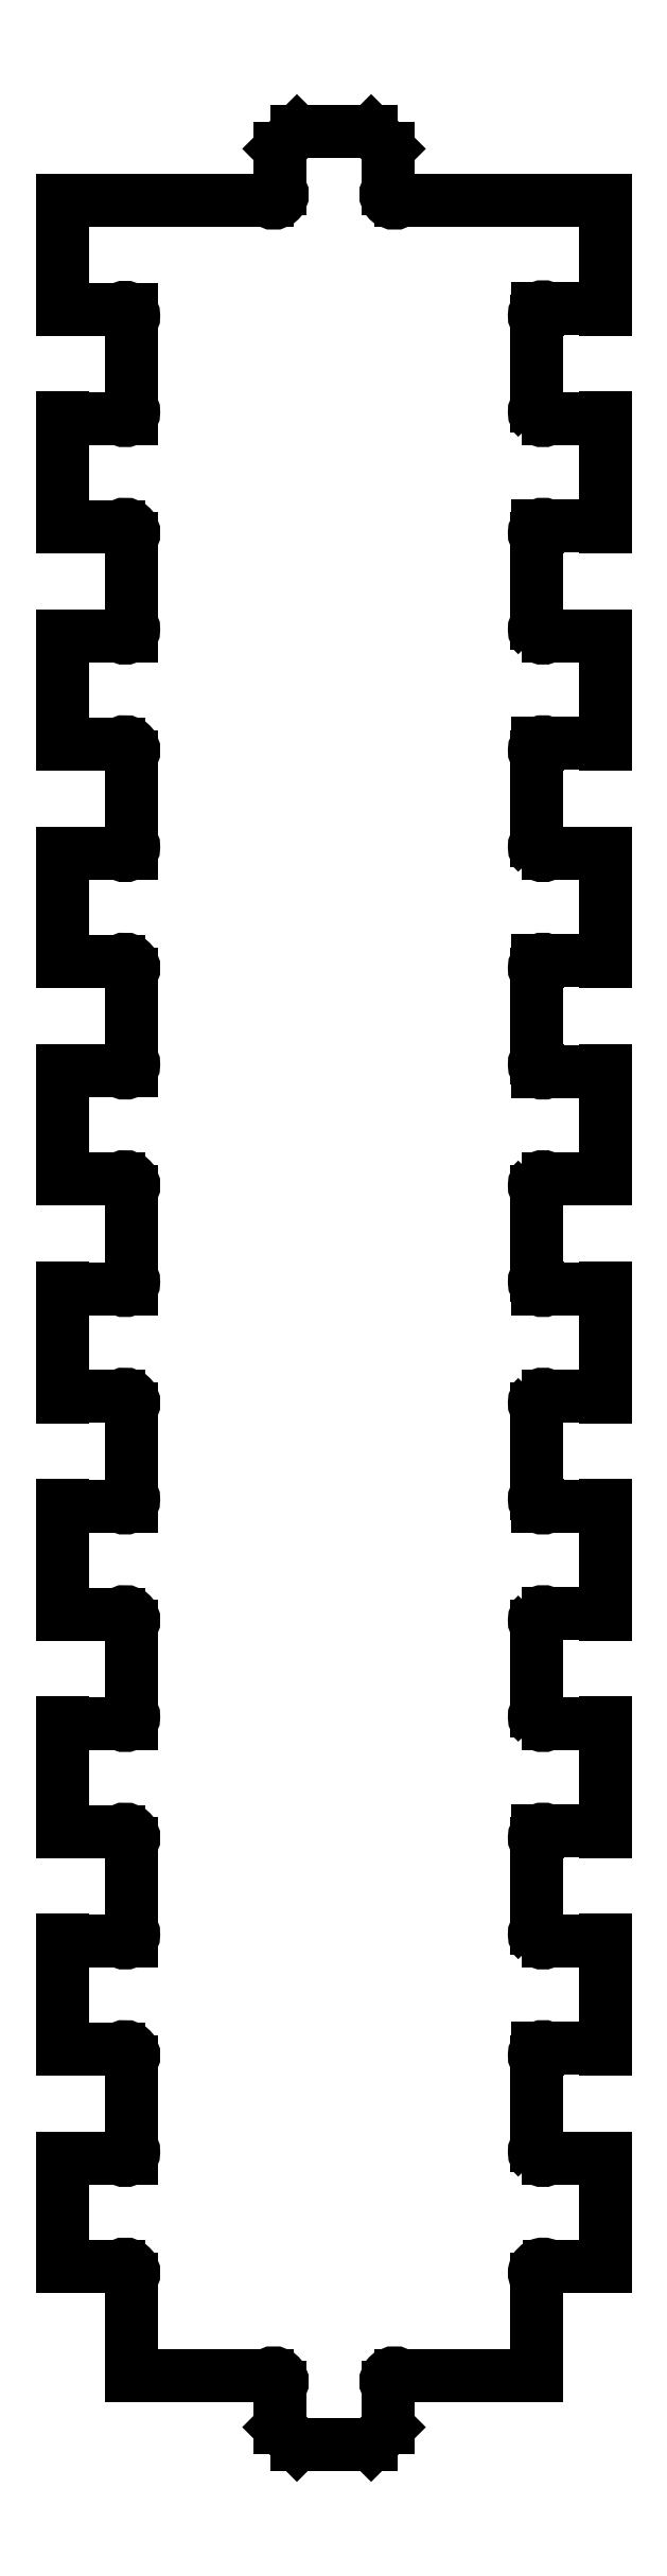
<metadata>
{"format":"dxf","ext":"dxf","renderer":"ezdxf+matplotlib","layout":"modelspace","background":"white","min_lineweight":24,"dpi":150}
</metadata>
<code>
0
SECTION
2
ENTITIES
0
LINE
8
0
10
1.47
20
4.723
30
0
11
1.47
21
4.721
31
0
0
LINE
8
0
10
1.47
20
4.721
30
0
11
1.472
21
4.721
31
0
0
LINE
8
0
10
1.509
20
4.721
30
0
11
1.717
21
4.721
31
0
0
LINE
8
0
10
1.717
20
4.721
30
0
11
1.717
21
4.724
31
0
0
LINE
8
0
10
1.717
20
4.331
30
0
11
1.717
21
4.334
31
0
0
LINE
8
0
10
1.717
20
4.334
30
0
11
1.509
21
4.334
31
0
0
LINE
8
0
10
1.472
20
4.334
30
0
11
1.47
21
4.334
31
0
0
LINE
8
0
10
1.47
20
4.334
30
0
11
1.47
21
4.332
31
0
0
LINE
8
0
10
1.47
20
3.936
30
0
11
1.47
21
3.934
31
0
0
LINE
8
0
10
1.47
20
3.934
30
0
11
1.472
21
3.934
31
0
0
LINE
8
0
10
1.509
20
3.934
30
0
11
1.717
21
3.934
31
0
0
LINE
8
0
10
1.717
20
3.934
30
0
11
1.717
21
3.937
31
0
0
LINE
8
0
10
1.717
20
3.543
30
0
11
1.717
21
3.546
31
0
0
LINE
8
0
10
1.717
20
3.546
30
0
11
1.509
21
3.546
31
0
0
LINE
8
0
10
1.472
20
3.546
30
0
11
1.47
21
3.546
31
0
0
LINE
8
0
10
1.47
20
3.546
30
0
11
1.47
21
3.544
31
0
0
LINE
8
0
10
1.47
20
3.148
30
0
11
1.47
21
3.147
31
0
0
LINE
8
0
10
1.47
20
3.147
30
0
11
1.472
21
3.147
31
0
0
LINE
8
0
10
1.509
20
3.147
30
0
11
1.717
21
3.147
31
0
0
LINE
8
0
10
1.717
20
3.147
30
0
11
1.717
21
3.15
31
0
0
LINE
8
0
10
1.717
20
2.756
30
0
11
1.717
21
2.759
31
0
0
LINE
8
0
10
1.717
20
2.759
30
0
11
1.509
21
2.759
31
0
0
LINE
8
0
10
1.472
20
2.759
30
0
11
1.47
21
2.759
31
0
0
LINE
8
0
10
1.47
20
2.759
30
0
11
1.47
21
2.757
31
0
0
LINE
8
0
10
1.47
20
2.361
30
0
11
1.47
21
2.359
31
0
0
LINE
8
0
10
1.47
20
2.359
30
0
11
1.472
21
2.359
31
0
0
LINE
8
0
10
1.509
20
2.359
30
0
11
1.717
21
2.359
31
0
0
LINE
8
0
10
1.717
20
2.359
30
0
11
1.717
21
2.362
31
0
0
LINE
8
0
10
1.717
20
1.969
30
0
11
1.717
21
1.972
31
0
0
LINE
8
0
10
1.717
20
1.972
30
0
11
1.509
21
1.972
31
0
0
LINE
8
0
10
1.472
20
1.972
30
0
11
1.47
21
1.972
31
0
0
LINE
8
0
10
1.47
20
1.972
30
0
11
1.47
21
1.97
31
0
0
LINE
8
0
10
1.47
20
1.574
30
0
11
1.47
21
1.572
31
0
0
LINE
8
0
10
1.47
20
1.572
30
0
11
1.472
21
1.572
31
0
0
LINE
8
0
10
1.509
20
1.572
30
0
11
1.717
21
1.572
31
0
0
LINE
8
0
10
1.717
20
1.572
30
0
11
1.717
21
1.575
31
0
0
LINE
8
0
10
1.717
20
1.181
30
0
11
1.717
21
1.184
31
0
0
LINE
8
0
10
1.717
20
1.184
30
0
11
1.509
21
1.184
31
0
0
LINE
8
0
10
1.472
20
1.184
30
0
11
1.47
21
1.184
31
0
0
LINE
8
0
10
1.47
20
1.184
30
0
11
1.47
21
1.182
31
0
0
LINE
8
0
10
1.47
20
0.7863
30
0
11
1.47
21
0.7844
31
0
0
LINE
8
0
10
1.47
20
0.7844
30
0
11
1.472
21
0.7844
31
0
0
LINE
8
0
10
1.509
20
0.7844
30
0
11
1.717
21
0.7844
31
0
0
LINE
8
0
10
1.717
20
0.7844
30
0
11
1.717
21
0.7874
31
0
0
LINE
8
0
10
0.8686
20
-0.25
30
0
11
0.9311
21
-0.1875
31
0
0
LINE
8
0
10
0.5374
20
-0.1875
30
0
11
0.5999
21
-0.25
31
0
0
LINE
8
0
10
-0.2493
20
0.7874
30
0
11
-0.2493
21
0.785
31
0
0
LINE
8
0
10
-0.2493
20
0.785
30
0
11
-0.04156
21
0.785
31
0
0
LINE
8
0
10
-0.002637
20
0.785
30
0
11
-0.0006707
21
0.785
31
0
0
LINE
8
0
10
-0.0006707
20
0.785
30
0
11
-0.0006707
21
0.7868
31
0
0
LINE
8
0
10
-0.04386
20
1.181
30
0
11
-0.2493
21
1.181
31
0
0
LINE
8
0
10
-0.2493
20
1.181
30
0
11
-0.2493
21
1.181
31
0
0
LINE
8
0
10
-0.2493
20
1.575
30
0
11
-0.2493
21
1.572
31
0
0
LINE
8
0
10
-0.2493
20
1.572
30
0
11
-0.04156
21
1.572
31
0
0
LINE
8
0
10
-0.002637
20
1.572
30
0
11
-0.0006707
21
1.572
31
0
0
LINE
8
0
10
-0.0006707
20
1.572
30
0
11
-0.0006707
21
1.574
31
0
0
LINE
8
0
10
-0.04386
20
1.969
30
0
11
-0.2493
21
1.969
31
0
0
LINE
8
0
10
-0.2493
20
1.969
30
0
11
-0.2493
21
1.969
31
0
0
LINE
8
0
10
-0.2493
20
2.362
30
0
11
-0.2493
21
2.36
31
0
0
LINE
8
0
10
-0.2493
20
2.36
30
0
11
-0.04156
21
2.36
31
0
0
LINE
8
0
10
-0.002637
20
2.36
30
0
11
-0.0006707
21
2.36
31
0
0
LINE
8
0
10
-0.0006707
20
2.36
30
0
11
-0.0006707
21
2.362
31
0
0
LINE
8
0
10
-0.04386
20
2.756
30
0
11
-0.2493
21
2.756
31
0
0
LINE
8
0
10
-0.2493
20
2.756
30
0
11
-0.2493
21
2.756
31
0
0
LINE
8
0
10
-0.2493
20
3.15
30
0
11
-0.2493
21
3.147
31
0
0
LINE
8
0
10
-0.2493
20
3.147
30
0
11
-0.04156
21
3.147
31
0
0
LINE
8
0
10
-0.002637
20
3.147
30
0
11
-0.0006707
21
3.147
31
0
0
LINE
8
0
10
-0.0006707
20
3.147
30
0
11
-0.0006707
21
3.149
31
0
0
LINE
8
0
10
-0.04386
20
3.544
30
0
11
-0.2493
21
3.544
31
0
0
LINE
8
0
10
-0.2493
20
3.544
30
0
11
-0.2493
21
3.543
31
0
0
LINE
8
0
10
-0.2493
20
3.937
30
0
11
-0.2493
21
3.935
31
0
0
LINE
8
0
10
-0.2493
20
3.935
30
0
11
-0.04156
21
3.935
31
0
0
LINE
8
0
10
-0.002637
20
3.935
30
0
11
-0.0006707
21
3.935
31
0
0
LINE
8
0
10
-0.0006707
20
3.935
30
0
11
-0.0006707
21
3.936
31
0
0
LINE
8
0
10
-0.04386
20
4.331
30
0
11
-0.2493
21
4.331
31
0
0
LINE
8
0
10
-0.2493
20
4.331
30
0
11
-0.2493
21
4.331
31
0
0
LINE
8
0
10
-0.2493
20
4.724
30
0
11
-0.2493
21
4.722
31
0
0
LINE
8
0
10
-0.2493
20
4.722
30
0
11
-0.04156
21
4.722
31
0
0
LINE
8
0
10
-0.002637
20
4.722
30
0
11
-0.0006707
21
4.722
31
0
0
LINE
8
0
10
-0.0006707
20
4.722
30
0
11
-0.0006707
21
4.724
31
0
0
LINE
8
0
10
-0.04386
20
5.118
30
0
11
-0.2493
21
5.118
31
0
0
LINE
8
0
10
-0.2493
20
5.118
30
0
11
-0.2493
21
5.118
31
0
0
LINE
8
0
10
-0.2493
20
5.512
30
0
11
-0.2493
21
5.509
31
0
0
LINE
8
0
10
-0.2493
20
5.509
30
0
11
-0.04156
21
5.509
31
0
0
LINE
8
0
10
-0.002637
20
5.509
30
0
11
-0.0006707
21
5.509
31
0
0
LINE
8
0
10
-0.0006707
20
5.509
30
0
11
-0.0006707
21
5.511
31
0
0
LINE
8
0
10
-0.04386
20
5.906
30
0
11
-0.2493
21
5.906
31
0
0
LINE
8
0
10
-0.2493
20
5.906
30
0
11
-0.2493
21
5.906
31
0
0
LINE
8
0
10
-0.2493
20
6.299
30
0
11
-0.2493
21
6.297
31
0
0
LINE
8
0
10
-0.2493
20
6.297
30
0
11
-0.04156
21
6.297
31
0
0
LINE
8
0
10
-0.002637
20
6.297
30
0
11
-0.0006707
21
6.297
31
0
0
LINE
8
0
10
-0.0006707
20
6.297
30
0
11
-0.0006707
21
6.299
31
0
0
LINE
8
0
10
-0.04386
20
6.693
30
0
11
-0.2493
21
6.693
31
0
0
LINE
8
0
10
-0.2493
20
6.693
30
0
11
-0.2493
21
6.693
31
0
0
LINE
8
0
10
-0.2493
20
7.087
30
0
11
-0.2493
21
7.084
31
0
0
LINE
8
0
10
-0.2493
20
7.084
30
0
11
-0.04156
21
7.084
31
0
0
LINE
8
0
10
-0.002637
20
7.084
30
0
11
-0.0006707
21
7.084
31
0
0
LINE
8
0
10
-0.0006707
20
7.084
30
0
11
-0.0006707
21
7.086
31
0
0
LINE
8
0
10
-0.0006707
20
7.479
30
0
11
-0.0006707
21
7.481
31
0
0
LINE
8
0
10
-0.0006707
20
7.481
30
0
11
-0.002637
21
7.481
31
0
0
LINE
8
0
10
-0.04156
20
7.481
30
0
11
-0.2493
21
7.481
31
0
0
LINE
8
0
10
-0.2493
20
7.481
30
0
11
-0.2493
21
7.48
31
0
0
LINE
8
0
10
0.5999
20
8.124
30
0
11
0.5374
21
8.062
31
0
0
LINE
8
0
10
0.9311
20
8.062
30
0
11
0.8686
21
8.124
31
0
0
LINE
8
0
10
1.717
20
7.48
30
0
11
1.717
21
7.483
31
0
0
LINE
8
0
10
1.717
20
7.483
30
0
11
1.509
21
7.483
31
0
0
LINE
8
0
10
1.472
20
7.483
30
0
11
1.47
21
7.483
31
0
0
LINE
8
0
10
1.47
20
7.483
30
0
11
1.47
21
7.481
31
0
0
LINE
8
0
10
1.47
20
7.085
30
0
11
1.47
21
7.084
31
0
0
LINE
8
0
10
1.47
20
7.084
30
0
11
1.472
21
7.084
31
0
0
LINE
8
0
10
1.509
20
7.084
30
0
11
1.717
21
7.084
31
0
0
LINE
8
0
10
1.717
20
7.084
30
0
11
1.717
21
7.087
31
0
0
LINE
8
0
10
1.717
20
6.693
30
0
11
1.717
21
6.696
31
0
0
LINE
8
0
10
1.717
20
6.696
30
0
11
1.509
21
6.696
31
0
0
LINE
8
0
10
1.472
20
6.696
30
0
11
1.47
21
6.696
31
0
0
LINE
8
0
10
1.47
20
6.696
30
0
11
1.47
21
6.694
31
0
0
LINE
8
0
10
1.47
20
6.298
30
0
11
1.47
21
6.296
31
0
0
LINE
8
0
10
1.47
20
6.296
30
0
11
1.472
21
6.296
31
0
0
LINE
8
0
10
1.509
20
6.296
30
0
11
1.717
21
6.296
31
0
0
LINE
8
0
10
1.717
20
6.296
30
0
11
1.717
21
6.299
31
0
0
LINE
8
0
10
1.717
20
5.906
30
0
11
1.717
21
5.909
31
0
0
LINE
8
0
10
1.717
20
5.909
30
0
11
1.509
21
5.909
31
0
0
LINE
8
0
10
1.472
20
5.909
30
0
11
1.47
21
5.909
31
0
0
LINE
8
0
10
1.47
20
5.909
30
0
11
1.47
21
5.907
31
0
0
LINE
8
0
10
1.47
20
5.511
30
0
11
1.47
21
5.509
31
0
0
LINE
8
0
10
1.47
20
5.509
30
0
11
1.472
21
5.509
31
0
0
LINE
8
0
10
1.509
20
5.509
30
0
11
1.717
21
5.509
31
0
0
LINE
8
0
10
1.717
20
5.509
30
0
11
1.717
21
5.512
31
0
0
LINE
8
0
10
1.717
20
5.118
30
0
11
1.717
21
5.121
31
0
0
LINE
8
0
10
1.717
20
5.121
30
0
11
1.509
21
5.121
31
0
0
LINE
8
0
10
1.472
20
5.121
30
0
11
1.47
21
5.121
31
0
0
LINE
8
0
10
1.47
20
5.121
30
0
11
1.47
21
5.119
31
0
0
LINE
8
0
10
-0.25
20
7.48
30
0
11
-0.2493
21
7.48
31
0
0
LINE
8
0
10
-0.25
20
7.874
30
0
11
-0.25
21
7.48
31
0
0
LINE
8
0
10
0.4932
20
7.874
30
0
11
-0.25
21
7.874
31
0
0
LINE
8
0
10
0.5374
20
8.062
30
0
11
0.5374
21
7.918
31
0
0
LINE
8
0
10
0.8686
20
8.124
30
0
11
0.5999
21
8.124
31
0
0
LINE
8
0
10
0.9311
20
7.918
30
0
11
0.9311
21
8.062
31
0
0
LINE
8
0
10
1.719
20
7.874
30
0
11
0.9753
21
7.874
31
0
0
LINE
8
0
10
1.719
20
7.48
30
0
11
1.719
21
7.874
31
0
0
LINE
8
0
10
1.717
20
7.48
30
0
11
1.719
21
7.48
31
0
0
LINE
8
0
10
1.469
20
7.131
30
0
11
1.469
21
7.436
31
0
0
LINE
8
0
10
1.719
20
7.087
30
0
11
1.717
21
7.087
31
0
0
LINE
8
0
10
1.719
20
6.693
30
0
11
1.719
21
7.087
31
0
0
LINE
8
0
10
1.717
20
6.693
30
0
11
1.719
21
6.693
31
0
0
LINE
8
0
10
1.469
20
6.343
30
0
11
1.469
21
6.649
31
0
0
LINE
8
0
10
1.719
20
6.299
30
0
11
1.717
21
6.299
31
0
0
LINE
8
0
10
1.719
20
5.906
30
0
11
1.719
21
6.299
31
0
0
LINE
8
0
10
1.717
20
5.906
30
0
11
1.719
21
5.906
31
0
0
LINE
8
0
10
1.469
20
5.556
30
0
11
1.469
21
5.861
31
0
0
LINE
8
0
10
1.719
20
5.512
30
0
11
1.717
21
5.512
31
0
0
LINE
8
0
10
1.719
20
5.118
30
0
11
1.719
21
5.512
31
0
0
LINE
8
0
10
1.717
20
5.118
30
0
11
1.719
21
5.118
31
0
0
LINE
8
0
10
1.469
20
4.769
30
0
11
1.469
21
5.074
31
0
0
LINE
8
0
10
1.719
20
4.724
30
0
11
1.717
21
4.724
31
0
0
LINE
8
0
10
1.719
20
4.331
30
0
11
1.719
21
4.724
31
0
0
LINE
8
0
10
1.717
20
4.331
30
0
11
1.719
21
4.331
31
0
0
LINE
8
0
10
1.469
20
3.981
30
0
11
1.469
21
4.287
31
0
0
LINE
8
0
10
1.719
20
3.937
30
0
11
1.717
21
3.937
31
0
0
LINE
8
0
10
1.719
20
3.543
30
0
11
1.719
21
3.937
31
0
0
LINE
8
0
10
1.717
20
3.543
30
0
11
1.719
21
3.543
31
0
0
LINE
8
0
10
1.469
20
3.194
30
0
11
1.469
21
3.499
31
0
0
LINE
8
0
10
1.719
20
3.15
30
0
11
1.717
21
3.15
31
0
0
LINE
8
0
10
1.719
20
2.756
30
0
11
1.719
21
3.15
31
0
0
LINE
8
0
10
1.717
20
2.756
30
0
11
1.719
21
2.756
31
0
0
LINE
8
0
10
1.469
20
2.406
30
0
11
1.469
21
2.712
31
0
0
LINE
8
0
10
1.719
20
2.362
30
0
11
1.717
21
2.362
31
0
0
LINE
8
0
10
1.719
20
1.969
30
0
11
1.719
21
2.362
31
0
0
LINE
8
0
10
1.717
20
1.969
30
0
11
1.719
21
1.969
31
0
0
LINE
8
0
10
1.469
20
1.619
30
0
11
1.469
21
1.924
31
0
0
LINE
8
0
10
1.719
20
1.575
30
0
11
1.717
21
1.575
31
0
0
LINE
8
0
10
1.719
20
1.181
30
0
11
1.719
21
1.575
31
0
0
LINE
8
0
10
1.717
20
1.181
30
0
11
1.719
21
1.181
31
0
0
LINE
8
0
10
1.469
20
0.8316
30
0
11
1.469
21
1.137
31
0
0
LINE
8
0
10
1.719
20
0.7874
30
0
11
1.717
21
0.7874
31
0
0
LINE
8
0
10
1.719
20
0.3937
30
0
11
1.719
21
0.7874
31
0
0
LINE
8
0
10
1.513
20
0.3937
30
0
11
1.719
21
0.3937
31
0
0
LINE
8
0
10
1.469
20
0
30
0
11
1.469
21
0.3495
31
0
0
LINE
8
0
10
0.9753
20
0
30
0
11
1.469
21
0
31
0
0
LINE
8
0
10
0.9311
20
-0.1875
30
0
11
0.9311
21
-0.04419
31
0
0
LINE
8
0
10
0.5999
20
-0.25
30
0
11
0.8686
21
-0.25
31
0
0
LINE
8
0
10
0.5374
20
-0.04419
30
0
11
0.5374
21
-0.1875
31
0
0
LINE
8
0
10
0
20
0
30
0
11
0.4932
21
0
31
0
0
LINE
8
0
10
0
20
0.3495
30
0
11
0
21
0
31
0
0
LINE
8
0
10
-0.25
20
0.3937
30
0
11
-0.04419
21
0.3937
31
0
0
LINE
8
0
10
-0.25
20
0.7874
30
0
11
-0.25
21
0.3937
31
0
0
LINE
8
0
10
-0.2493
20
0.7874
30
0
11
-0.25
21
0.7874
31
0
0
LINE
8
0
10
0
20
1.137
30
0
11
0
21
0.8316
31
0
0
LINE
8
0
10
-0.25
20
1.181
30
0
11
-0.2493
21
1.181
31
0
0
LINE
8
0
10
-0.25
20
1.575
30
0
11
-0.25
21
1.181
31
0
0
LINE
8
0
10
-0.2493
20
1.575
30
0
11
-0.25
21
1.575
31
0
0
LINE
8
0
10
0
20
1.924
30
0
11
0
21
1.619
31
0
0
LINE
8
0
10
-0.25
20
1.969
30
0
11
-0.2493
21
1.969
31
0
0
LINE
8
0
10
-0.25
20
2.362
30
0
11
-0.25
21
1.969
31
0
0
LINE
8
0
10
-0.2493
20
2.362
30
0
11
-0.25
21
2.362
31
0
0
LINE
8
0
10
0
20
2.712
30
0
11
0
21
2.406
31
0
0
LINE
8
0
10
-0.25
20
2.756
30
0
11
-0.2493
21
2.756
31
0
0
LINE
8
0
10
-0.25
20
3.15
30
0
11
-0.25
21
2.756
31
0
0
LINE
8
0
10
-0.2493
20
3.15
30
0
11
-0.25
21
3.15
31
0
0
LINE
8
0
10
0
20
3.499
30
0
11
0
21
3.194
31
0
0
LINE
8
0
10
-0.25
20
3.543
30
0
11
-0.2493
21
3.543
31
0
0
LINE
8
0
10
-0.25
20
3.937
30
0
11
-0.25
21
3.543
31
0
0
LINE
8
0
10
-0.2493
20
3.937
30
0
11
-0.25
21
3.937
31
0
0
LINE
8
0
10
0
20
4.287
30
0
11
0
21
3.981
31
0
0
LINE
8
0
10
-0.25
20
4.331
30
0
11
-0.2493
21
4.331
31
0
0
LINE
8
0
10
-0.25
20
4.724
30
0
11
-0.25
21
4.331
31
0
0
LINE
8
0
10
-0.2493
20
4.724
30
0
11
-0.25
21
4.724
31
0
0
LINE
8
0
10
0
20
5.074
30
0
11
0
21
4.769
31
0
0
LINE
8
0
10
-0.25
20
5.118
30
0
11
-0.2493
21
5.118
31
0
0
LINE
8
0
10
-0.25
20
5.512
30
0
11
-0.25
21
5.118
31
0
0
LINE
8
0
10
-0.2493
20
5.512
30
0
11
-0.25
21
5.512
31
0
0
LINE
8
0
10
0
20
5.861
30
0
11
0
21
5.556
31
0
0
LINE
8
0
10
-0.25
20
5.906
30
0
11
-0.2493
21
5.906
31
0
0
LINE
8
0
10
-0.25
20
6.299
30
0
11
-0.25
21
5.906
31
0
0
LINE
8
0
10
-0.2493
20
6.299
30
0
11
-0.25
21
6.299
31
0
0
LINE
8
0
10
0
20
6.649
30
0
11
0
21
6.343
31
0
0
LINE
8
0
10
-0.25
20
6.693
30
0
11
-0.2493
21
6.693
31
0
0
LINE
8
0
10
-0.25
20
7.087
30
0
11
-0.25
21
6.693
31
0
0
LINE
8
0
10
-0.2493
20
7.087
30
0
11
-0.25
21
7.087
31
0
0
LINE
8
0
10
0
20
7.434
30
0
11
0
21
7.131
31
0
0
ARC
8
0
10
0.5153
20
7.896
30
0
40
0.03125
50
225
51
45
0
ARC
8
0
10
0.9532
20
7.896
30
0
40
0.03125
50
135
51
315
0
ARC
8
0
10
1.491
20
7.458
30
0
40
0.03125
50
53.43
51
126.6
0
ARC
8
0
10
1.491
20
7.109
30
0
40
0.03125
50
233.4
51
306.6
0
ARC
8
0
10
1.491
20
6.671
30
0
40
0.03125
50
53.43
51
126.6
0
ARC
8
0
10
1.491
20
6.321
30
0
40
0.03125
50
233.4
51
306.6
0
ARC
8
0
10
1.491
20
5.883
30
0
40
0.03125
50
53.43
51
126.6
0
ARC
8
0
10
1.491
20
5.534
30
0
40
0.03125
50
233.4
51
306.6
0
ARC
8
0
10
1.491
20
5.096
30
0
40
0.03125
50
53.43
51
126.6
0
ARC
8
0
10
1.491
20
4.747
30
0
40
0.03125
50
233.4
51
306.6
0
ARC
8
0
10
1.491
20
4.309
30
0
40
0.03125
50
53.43
51
126.6
0
ARC
8
0
10
1.491
20
3.959
30
0
40
0.03125
50
233.4
51
306.6
0
ARC
8
0
10
1.491
20
3.521
30
0
40
0.03125
50
53.43
51
126.6
0
ARC
8
0
10
1.491
20
3.172
30
0
40
0.03125
50
233.4
51
306.6
0
ARC
8
0
10
1.491
20
2.734
30
0
40
0.03125
50
53.43
51
126.6
0
ARC
8
0
10
1.491
20
2.384
30
0
40
0.03125
50
233.4
51
306.6
0
ARC
8
0
10
1.491
20
1.946
30
0
40
0.03125
50
53.43
51
126.6
0
ARC
8
0
10
1.491
20
1.597
30
0
40
0.03125
50
233.4
51
306.6
0
ARC
8
0
10
1.491
20
1.159
30
0
40
0.03125
50
53.43
51
126.6
0
ARC
8
0
10
1.491
20
0.8095
30
0
40
0.03125
50
233.4
51
306.6
0
ARC
8
0
10
1.491
20
0.3716
30
0
40
0.03125
50
45
51
225
0
ARC
8
0
10
0.9532
20
-0.0221
30
0
40
0.03125
50
45
51
225
0
ARC
8
0
10
0.5153
20
-0.0221
30
0
40
0.03125
50
315
51
135
0
ARC
8
0
10
-0.0221
20
0.3716
30
0
40
0.03125
50
315
51
135
0
ARC
8
0
10
-0.0221
20
0.8095
30
0
40
0.03125
50
231.5
51
308.5
0
ARC
8
0
10
-0.0221
20
1.159
30
0
40
0.03125
50
315
51
134.1
0
ARC
8
0
10
-0.0221
20
1.597
30
0
40
0.03125
50
231.5
51
308.5
0
ARC
8
0
10
-0.0221
20
1.946
30
0
40
0.03125
50
315
51
134.1
0
ARC
8
0
10
-0.0221
20
2.384
30
0
40
0.03125
50
231.5
51
308.5
0
ARC
8
0
10
-0.0221
20
2.734
30
0
40
0.03125
50
315
51
134.1
0
ARC
8
0
10
-0.0221
20
3.172
30
0
40
0.03125
50
231.5
51
308.5
0
ARC
8
0
10
-0.0221
20
3.521
30
0
40
0.03125
50
315
51
134.1
0
ARC
8
0
10
-0.0221
20
3.959
30
0
40
0.03125
50
231.5
51
308.5
0
ARC
8
0
10
-0.0221
20
4.309
30
0
40
0.03125
50
315
51
134.1
0
ARC
8
0
10
-0.0221
20
4.747
30
0
40
0.03125
50
231.5
51
308.5
0
ARC
8
0
10
-0.0221
20
5.096
30
0
40
0.03125
50
315
51
134.1
0
ARC
8
0
10
-0.0221
20
5.534
30
0
40
0.03125
50
231.5
51
308.5
0
ARC
8
0
10
-0.0221
20
5.883
30
0
40
0.03125
50
315
51
134.1
0
ARC
8
0
10
-0.0221
20
6.321
30
0
40
0.03125
50
231.5
51
308.5
0
ARC
8
0
10
-0.0221
20
6.671
30
0
40
0.03125
50
315
51
134.1
0
ARC
8
0
10
-0.0221
20
7.109
30
0
40
0.03125
50
231.5
51
308.5
0
ARC
8
0
10
-0.0221
20
7.456
30
0
40
0.03125
50
51.49
51
128.5
0
ARC
8
0
10
1.491
20
7.458
30
0
40
0.03125
50
132
51
225
0
ARC
8
0
10
1.491
20
7.109
30
0
40
0.03125
50
135
51
228
0
ARC
8
0
10
-0.0221
20
7.109
30
0
40
0.03125
50
313.3
51
45
0
ARC
8
0
10
-0.0221
20
7.456
30
0
40
0.03125
50
315
51
46.71
0
ARC
8
0
10
1.491
20
6.671
30
0
40
0.03125
50
132
51
225
0
ARC
8
0
10
1.491
20
6.321
30
0
40
0.03125
50
135
51
228
0
ARC
8
0
10
1.491
20
5.883
30
0
40
0.03125
50
132
51
225
0
ARC
8
0
10
1.491
20
5.534
30
0
40
0.03125
50
135
51
228
0
ARC
8
0
10
1.491
20
5.096
30
0
40
0.03125
50
132
51
225
0
ARC
8
0
10
1.491
20
4.747
30
0
40
0.03125
50
135
51
228
0
ARC
8
0
10
1.491
20
4.309
30
0
40
0.03125
50
132
51
225
0
ARC
8
0
10
1.491
20
3.959
30
0
40
0.03125
50
135
51
228
0
ARC
8
0
10
1.491
20
3.521
30
0
40
0.03125
50
132
51
225
0
ARC
8
0
10
1.491
20
3.172
30
0
40
0.03125
50
135
51
228
0
ARC
8
0
10
1.491
20
2.734
30
0
40
0.03125
50
132
51
225
0
ARC
8
0
10
1.491
20
2.384
30
0
40
0.03125
50
135
51
228
0
ARC
8
0
10
1.491
20
1.946
30
0
40
0.03125
50
132
51
225
0
ARC
8
0
10
1.491
20
1.597
30
0
40
0.03125
50
135
51
228
0
ARC
8
0
10
1.491
20
1.159
30
0
40
0.03125
50
132
51
225
0
ARC
8
0
10
1.491
20
0.8095
30
0
40
0.03125
50
135
51
228
0
ARC
8
0
10
-0.0221
20
0.8095
30
0
40
0.03125
50
313.3
51
45
0
ARC
8
0
10
-0.0221
20
1.597
30
0
40
0.03125
50
313.3
51
45
0
ARC
8
0
10
-0.0221
20
2.384
30
0
40
0.03125
50
313.3
51
45
0
ARC
8
0
10
-0.0221
20
3.172
30
0
40
0.03125
50
313.3
51
45
0
ARC
8
0
10
-0.0221
20
3.959
30
0
40
0.03125
50
313.3
51
45
0
ARC
8
0
10
-0.0221
20
4.747
30
0
40
0.03125
50
313.3
51
45
0
ARC
8
0
10
-0.0221
20
5.534
30
0
40
0.03125
50
313.3
51
45
0
ARC
8
0
10
-0.0221
20
6.321
30
0
40
0.03125
50
313.3
51
45
0
ENDSEC
0
EOF

</code>
